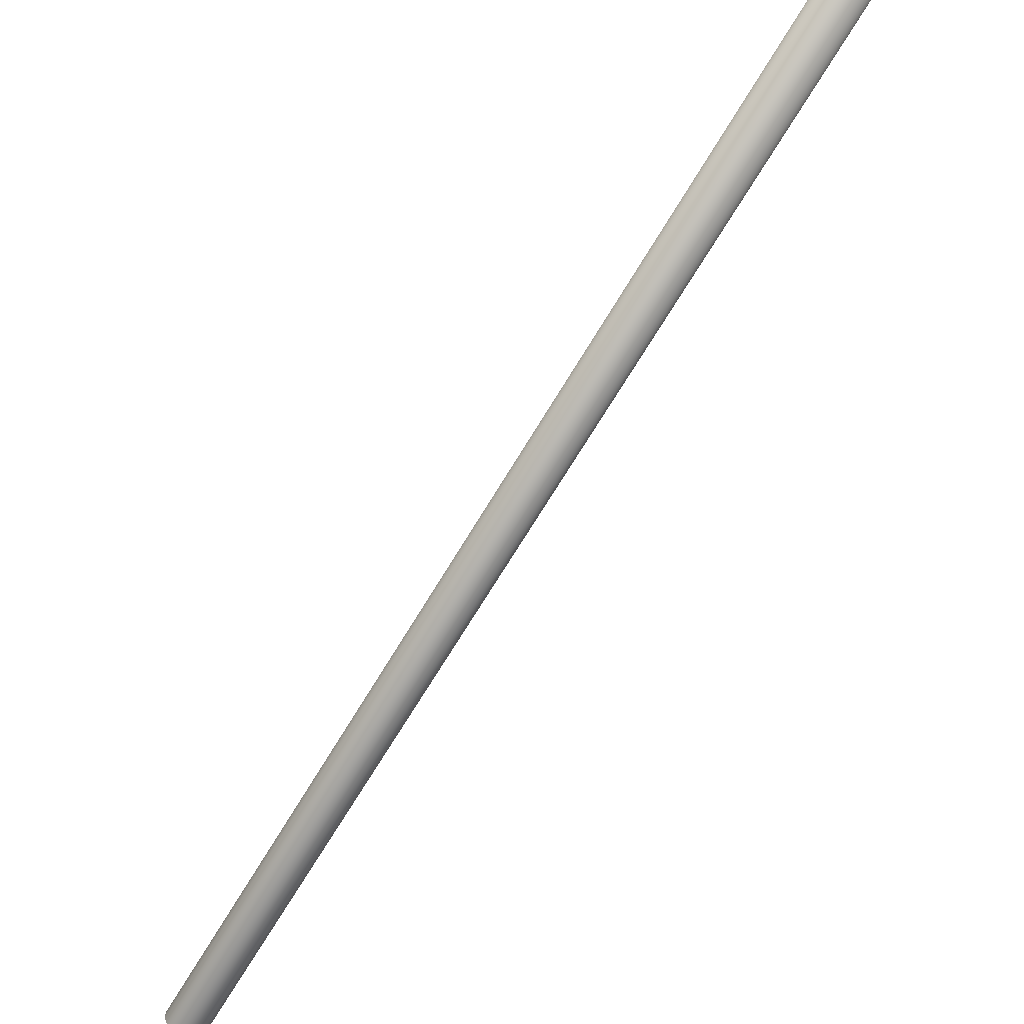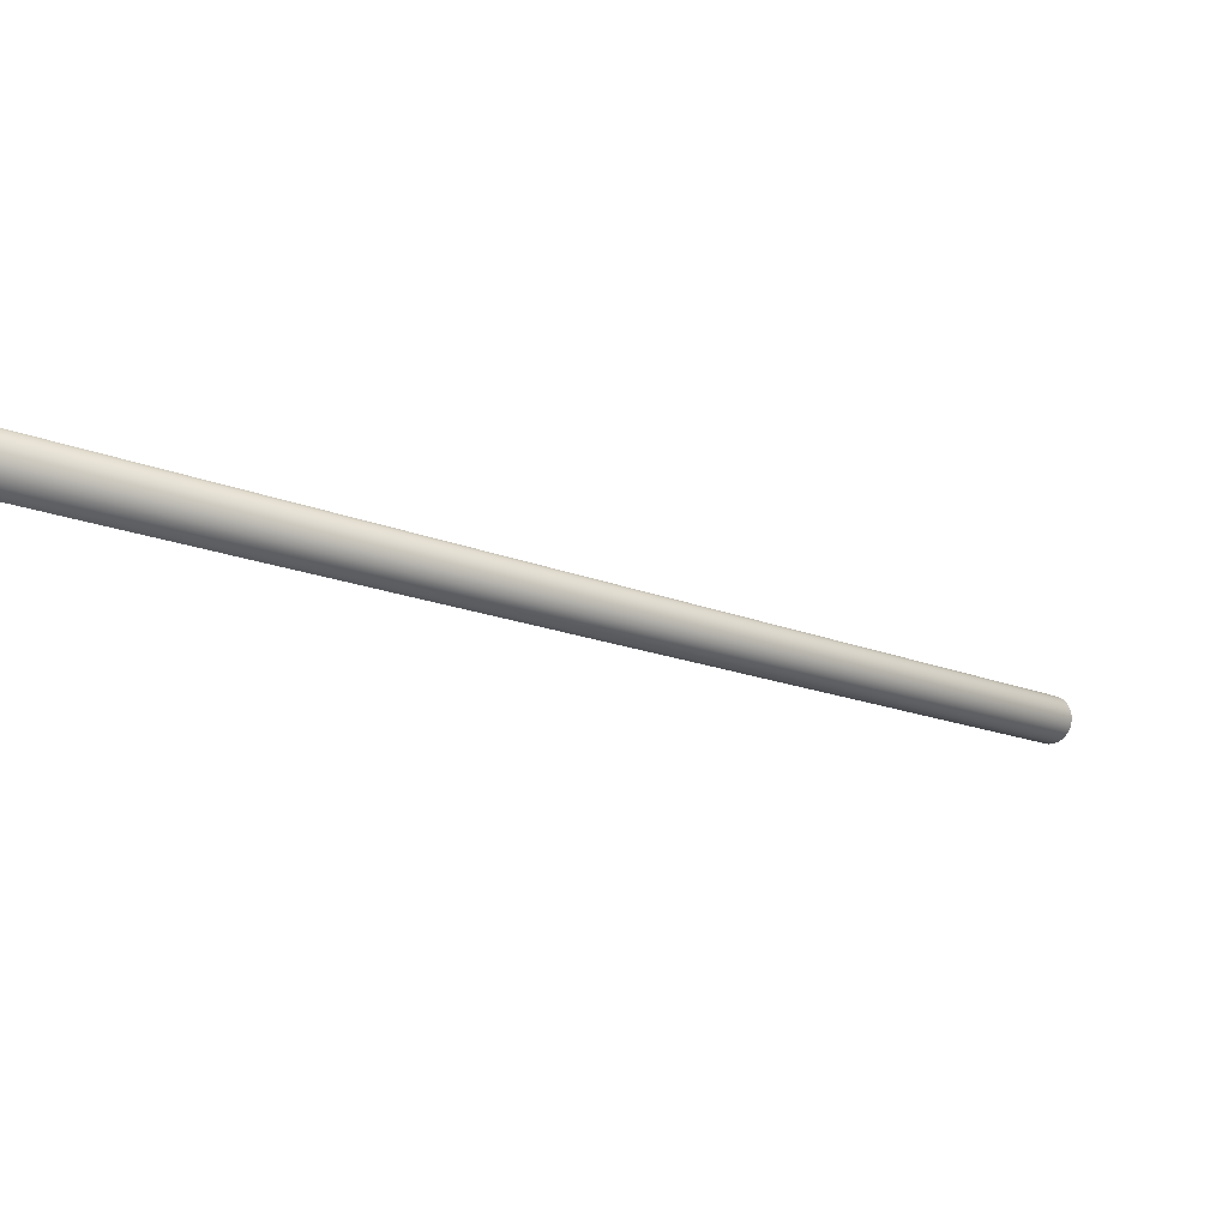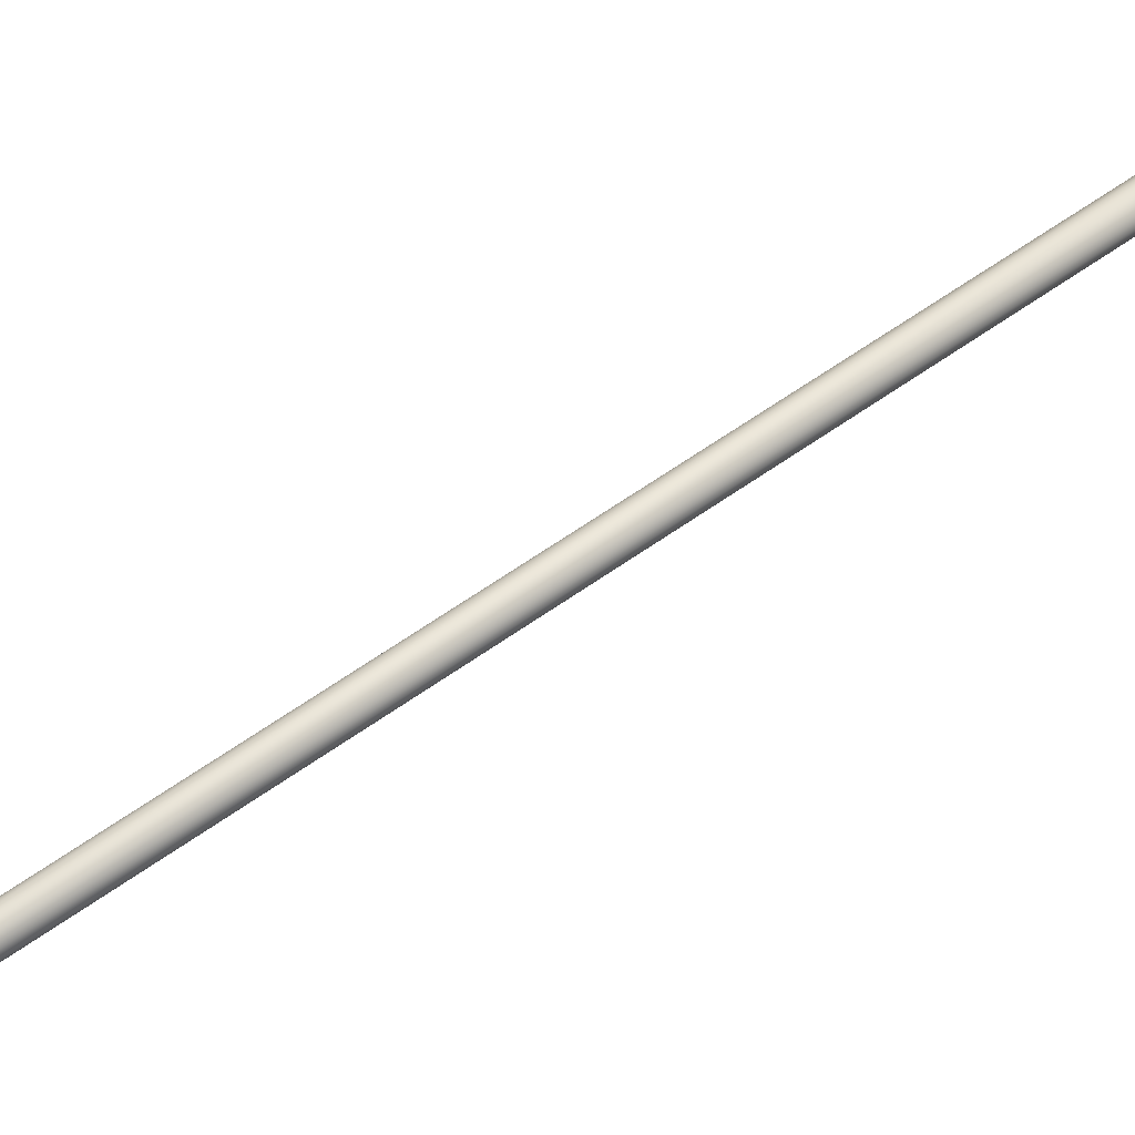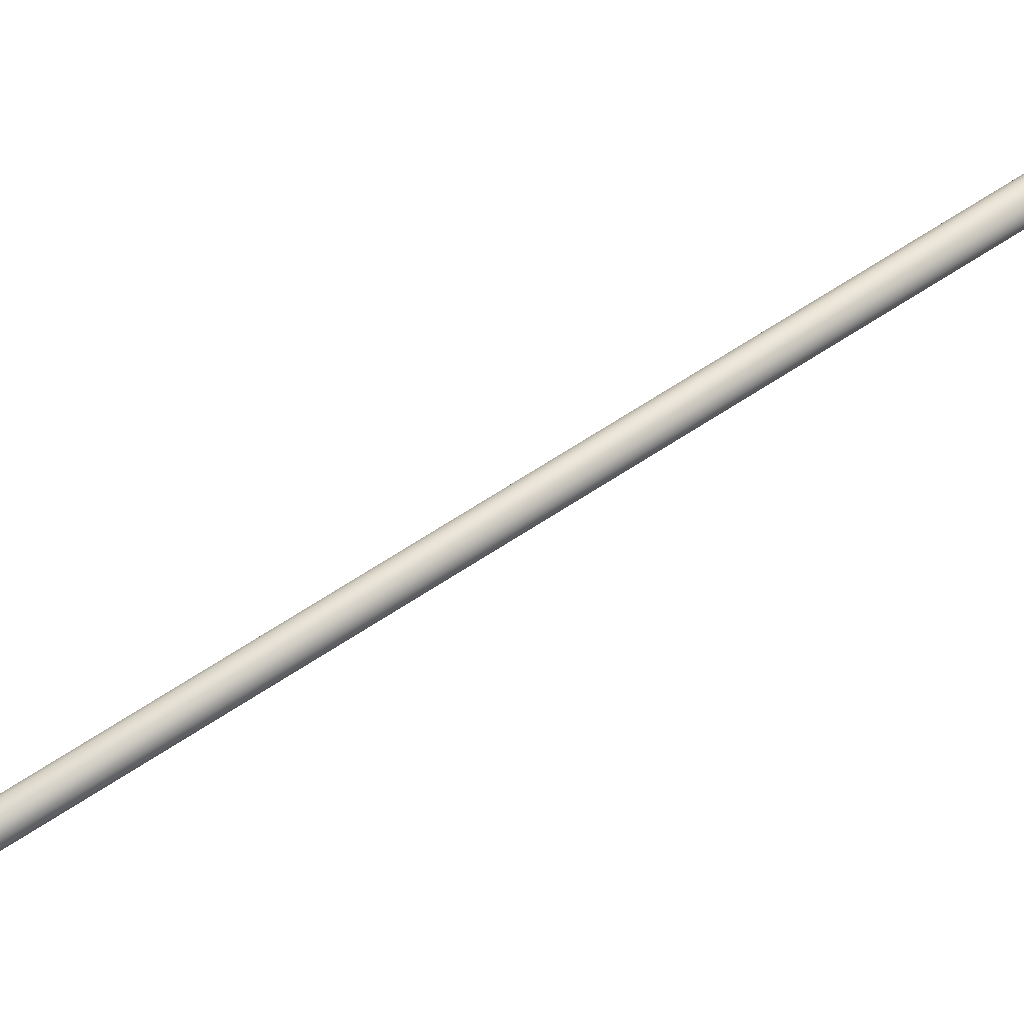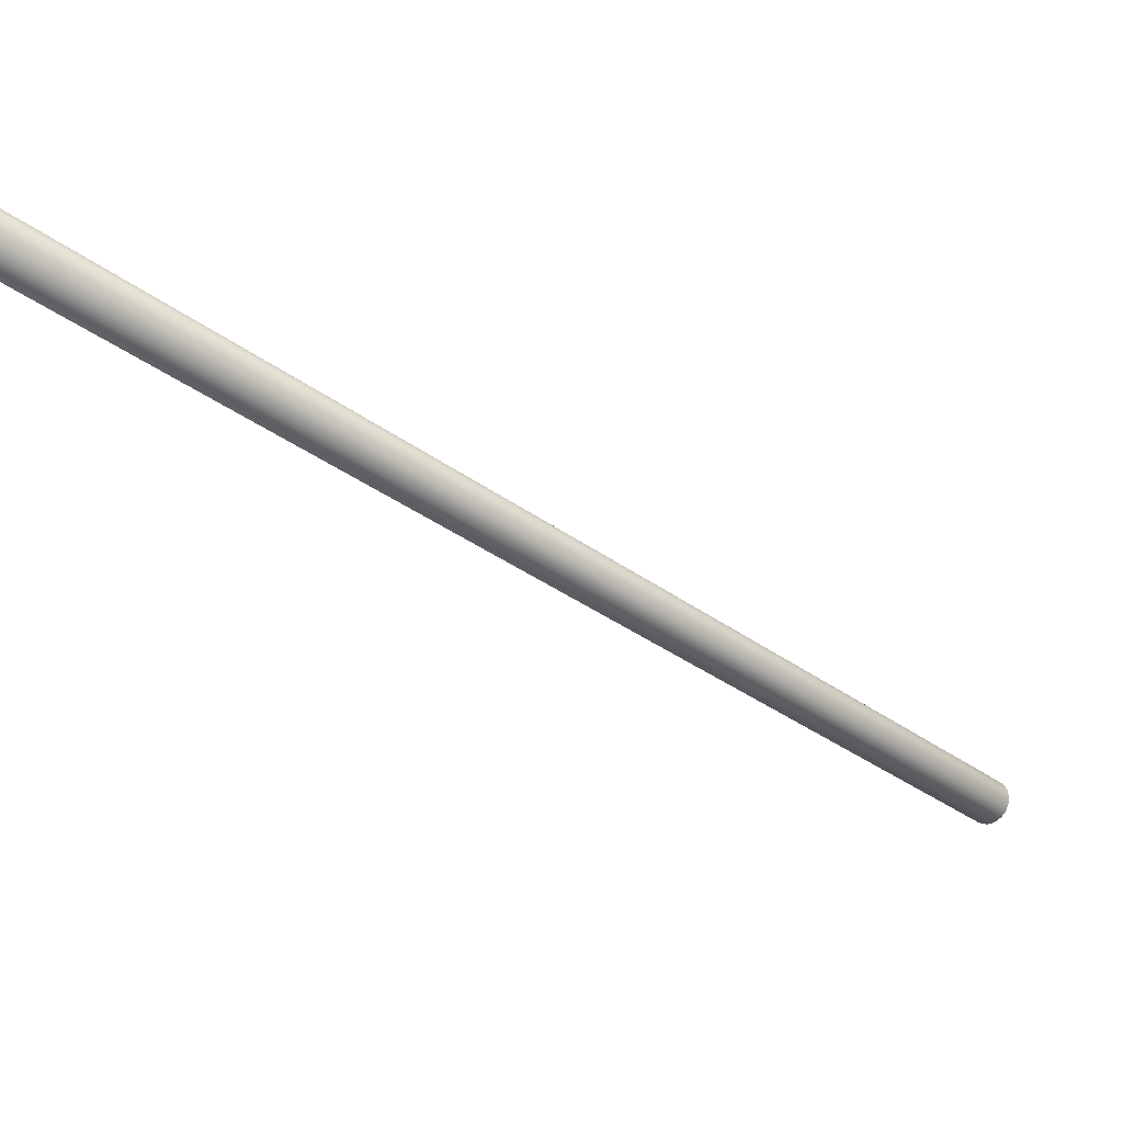
<metadata>
{"format":"obj","ext":"obj","renderer":"f3d","projection":"perspective","resolution":1024,"background":"white","views":[{"elev":-29.8,"azim":146.4,"up":"+Y"},{"elev":24.7,"azim":-138.0,"up":"+Y"},{"elev":-53.3,"azim":110.8,"up":"+Y"},{"elev":-35.3,"azim":105.9,"up":"+Y"},{"elev":9.5,"azim":-135.3,"up":"+Y"}]}
</metadata>
<code>
o mesh51/mesh51-geometry#mesh51-geometry
v 0.2221 -0.1161 0.4531
v 0.2267 0.4069 -0.5476
v 0.2267 -0.1145 0.454
v 0.2221 0.4053 -0.5485
v 0.2305 -0.1118 0.4554
v 0.2221 -0.08396 0.4699
v 0.2173 0.4047 -0.5488
v 0.2267 0.4358 -0.5326
v 0.2305 0.4096 -0.5462
v 0.2267 -0.08562 0.469
v 0.2173 -0.08339 0.4702
v 0.2173 -0.1167 0.4529
v 0.2221 0.4375 -0.5317
v 0.2305 0.4331 -0.534
v 0.2335 0.413 -0.5444
v 0.2305 -0.08827 0.4677
v 0.2124 -0.1161 0.4531
v 0.2173 0.438 -0.5314
v 0.2335 0.4297 -0.5358
v 0.2335 -0.1084 0.4572
v 0.2124 -0.08396 0.4699
v 0.2124 0.4053 -0.5485
v 0.2335 -0.09172 0.4659
v 0.2354 0.4171 -0.5423
v 0.2354 0.4257 -0.5379
v 0.2079 0.4069 -0.5476
v 0.2079 -0.08562 0.469
v 0.2124 0.4375 -0.5317
v 0.2354 -0.09574 0.4638
v 0.2354 -0.1044 0.4593
v 0.2079 -0.1145 0.454
v 0.236 -0.1 0.4615
v 0.236 0.4214 -0.5401
v 0.204 -0.1118 0.4554
v 0.2079 0.4358 -0.5326
v 0.204 -0.08827 0.4677
v 0.204 0.4096 -0.5462
v 0.201 -0.1084 0.4572
v 0.201 -0.09172 0.4659
v 0.204 0.4331 -0.534
v 0.201 0.413 -0.5444
v 0.1991 0.4171 -0.5423
v 0.1991 -0.09574 0.4638
v 0.201 0.4297 -0.5358
v 0.1991 -0.1044 0.4593
v 0.1991 0.4257 -0.5379
v 0.1985 -0.1 0.4615
v 0.1985 0.4214 -0.5401
f 1 2 3
f 2 1 4
f 2 5 3
f 6 1 3
f 1 7 4
f 4 8 2
f 5 2 9
f 10 3 5
f 11 1 6
f 6 3 10
f 7 1 12
f 7 13 4
f 4 13 8
f 2 8 14
f 2 14 9
f 15 5 9
f 10 5 16
f 11 12 1
f 13 11 6
f 8 6 10
f 17 7 12
f 7 18 13
f 6 8 13
f 10 14 8
f 9 14 19
f 5 15 20
f 9 19 15
f 16 5 20
f 14 10 16
f 21 12 11
f 11 13 18
f 7 17 22
f 21 17 12
f 22 18 7
f 14 23 19
f 24 20 15
f 15 19 25
f 16 20 23
f 23 14 16
f 18 21 11
f 17 26 22
f 27 17 21
f 22 28 18
f 29 19 23
f 20 24 30
f 15 25 24
f 19 29 25
f 23 20 30
f 21 18 28
f 26 17 31
f 26 28 22
f 27 31 17
f 28 27 21
f 23 30 29
f 24 32 30
f 24 25 33
f 32 25 29
f 34 26 31
f 26 35 28
f 36 31 27
f 27 28 35
f 29 30 32
f 32 24 33
f 25 32 33
f 26 34 37
f 36 34 31
f 37 35 26
f 35 36 27
f 38 37 34
f 39 34 36
f 37 40 35
f 36 35 40
f 37 38 41
f 39 38 34
f 40 39 36
f 41 40 37
f 38 42 41
f 43 38 39
f 39 40 44
f 41 44 40
f 42 38 45
f 42 44 41
f 43 45 38
f 39 46 43
f 46 39 44
f 47 42 45
f 42 46 44
f 45 43 47
f 48 43 46
f 42 47 48
f 46 42 48
f 43 48 47
f 3 2 1
f 4 1 2
f 3 5 2
f 3 1 6
f 4 7 1
f 2 8 4
f 9 2 5
f 5 3 10
f 6 1 11
f 10 3 6
f 12 1 7
f 4 13 7
f 8 13 4
f 14 8 2
f 9 14 2
f 9 5 15
f 16 5 10
f 1 12 11
f 6 11 13
f 10 6 8
f 12 7 17
f 13 18 7
f 13 8 6
f 8 14 10
f 19 14 9
f 20 15 5
f 15 19 9
f 20 5 16
f 16 10 14
f 11 12 21
f 18 13 11
f 22 17 7
f 12 17 21
f 7 18 22
f 19 23 14
f 15 20 24
f 25 19 15
f 23 20 16
f 16 14 23
f 11 21 18
f 22 26 17
f 21 17 27
f 18 28 22
f 23 19 29
f 30 24 20
f 24 25 15
f 25 29 19
f 30 20 23
f 28 18 21
f 31 17 26
f 22 28 26
f 17 31 27
f 21 27 28
f 29 30 23
f 30 32 24
f 33 25 24
f 29 25 32
f 31 26 34
f 28 35 26
f 27 31 36
f 35 28 27
f 32 30 29
f 33 24 32
f 33 32 25
f 37 34 26
f 31 34 36
f 26 35 37
f 27 36 35
f 34 37 38
f 36 34 39
f 35 40 37
f 40 35 36
f 41 38 37
f 34 38 39
f 36 39 40
f 37 40 41
f 41 42 38
f 39 38 43
f 44 40 39
f 40 44 41
f 45 38 42
f 41 44 42
f 38 45 43
f 43 46 39
f 44 39 46
f 45 42 47
f 44 46 42
f 47 43 45
f 46 43 48
f 48 47 42
f 48 42 46
f 47 48 43

</code>
